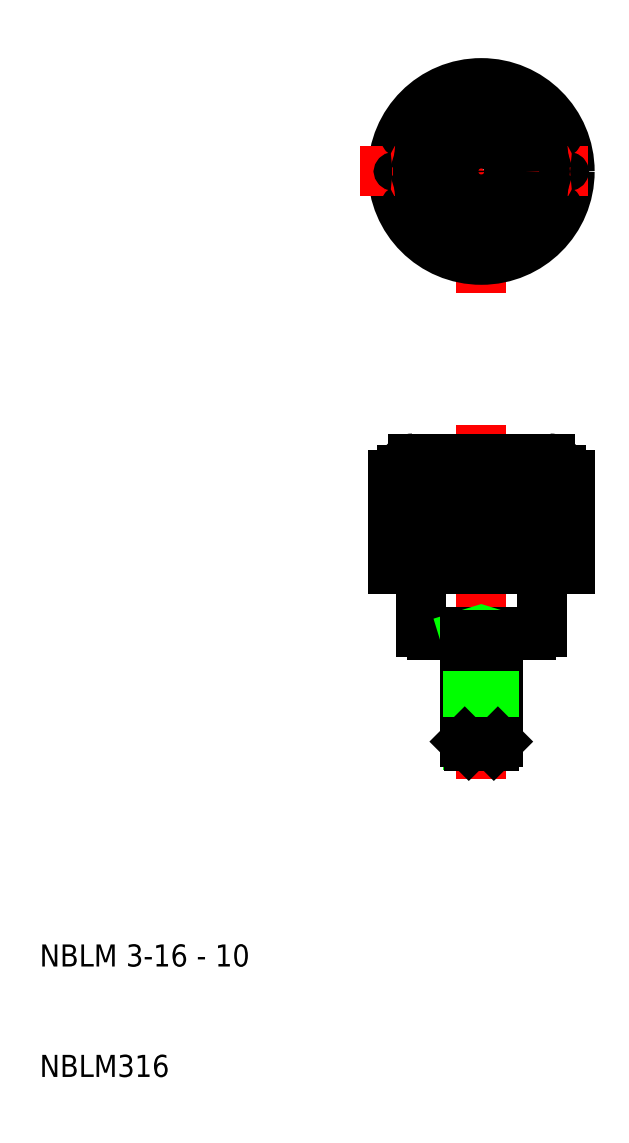
<metadata>
{"format":"dxf","ext":"dxf","renderer":"ezdxf+matplotlib","layout":"modelspace","background":"white","min_lineweight":24,"dpi":150}
</metadata>
<code>
0
SECTION
2
ENTITIES
0
LINE
8
0
10
44.5
20
50.3
30
0
11
44.5
21
56
31
0
0
LINE
8
0
10
55.5
20
56
30
0
11
55.5
21
50.3
31
0
0
LINE
8
CENTER
10
50
20
69
30
0
11
50
21
37
31
0
0
TEXT
8
0
10
10
20
20
30
0
40
2
1
NBLM 3-16 - 10
0
TEXT
8
0
10
10
20
10
30
0
40
2
1
NBLM316
0
LINE
8
0
10
54.5
20
50.3
30
0
11
45.5
21
50.3
31
0
0
LINE
8
0
10
48.5
20
50
30
0
11
45.5
21
50
31
0
0
LINE
8
0
10
45.5
20
50.3
30
0
11
44.5
21
50.3
31
0
0
LINE
8
0
10
45.5
20
50
30
0
11
45.5
21
50.3
31
0
0
LINE
8
0
10
48.5
20
40.37
30
0
11
48.5
21
50
31
0
0
LINE
8
0
10
51.5
20
50
30
0
11
51.5
21
40.37
31
0
0
LINE
8
0
10
51.19
20
40.06
30
0
11
51.19
21
49
31
0
0
LINE
8
0
10
48.81
20
40.06
30
0
11
48.81
21
49
31
0
0
LINE
8
0
10
51.13
20
40
30
0
11
48.87
21
40
31
0
0
LINE
8
0
10
48.5
20
40.37
30
0
11
51.5
21
40.37
31
0
0
LINE
8
0
10
48.87
20
40
30
0
11
48.5
21
40.37
31
0
0
LINE
8
0
10
51.5
20
40.37
30
0
11
51.13
21
40
31
0
0
LINE
8
0
10
54.5
20
50
30
0
11
51.5
21
50
31
0
0
LINE
8
0
10
51.19
20
49
30
0
11
51.5
21
50
31
0
0
LINE
8
0
10
48.81
20
49
30
0
11
48.5
21
50
31
0
0
LINE
8
0
10
48.5
20
49
30
0
11
51.5
21
49
31
0
0
LINE
8
0
10
51.5
20
50
30
0
11
48.5
21
50
31
0
0
LINE
8
0
10
54.5
20
50.3
30
0
11
54.5
21
50
31
0
0
LINE
8
0
10
55.5
20
50.3
30
0
11
54.5
21
50.3
31
0
0
LINE
8
CENTER
10
50
20
81
30
0
11
50
21
103
31
0
0
CIRCLE
8
0
10
50
20
92
30
0
40
8
0
CIRCLE
8
0
10
50
20
92
30
0
40
7.2
0
LINE
8
0
10
43.8
20
66
30
0
11
56.2
21
66
31
0
0
LINE
8
0
10
55.5
20
56
30
0
11
44.5
21
56
31
0
0
LINE
8
0
10
42.8
20
64.5
30
0
11
57.2
21
64.5
31
0
0
LINE
8
CENTER
10
39
20
92
30
0
11
61
21
92
31
0
0
LINE
8
0
10
42
20
56
30
0
11
42
21
64.5
31
0
0
LINE
8
0
10
44
20
64.5
30
0
11
44
21
58.5
31
0
0
LINE
8
0
10
42.67
20
64.5
30
0
11
42.67
21
58.5
31
0
0
LINE
8
0
10
42.33
20
64.5
30
0
11
42.33
21
58.5
31
0
0
LINE
8
0
10
44.71
20
64.5
30
0
11
44.71
21
58.5
31
0
0
LINE
8
0
10
44.5
20
56
30
0
11
42
21
56
31
0
0
LINE
8
0
10
44
20
58.5
30
0
11
44.71
21
58.5
31
0
0
LINE
8
0
10
42.33
20
58.5
30
0
11
42.67
21
58.5
31
0
0
ARC
8
0
10
43.8
20
65
30
0
40
1
50
90
51
180
0
LINE
8
0
10
42.8
20
64.5
30
0
11
42.8
21
65
31
0
0
LINE
8
0
10
42
20
64.5
30
0
11
42.8
21
64.5
31
0
0
ARC
8
0
10
42.61
20
88.94
30
0
40
0.5
50
294.3
51
110.7
0
ARC
8
0
10
44.34
20
86.34
30
0
40
0.5
50
316.8
51
133.2
0
ARC
8
0
10
42.61
20
95.06
30
0
40
0.5
50
249.3
51
65.71
0
ARC
8
0
10
42
20
92
30
0
40
0.5
50
271.8
51
88.21
0
ARC
8
0
10
44.34
20
97.66
30
0
40
0.5
50
226.8
51
43.21
0
LINE
8
0
10
49.5
20
64.5
30
0
11
49.5
21
58.5
31
0
0
LINE
8
0
10
47.34
20
64.5
30
0
11
47.34
21
58.5
31
0
0
LINE
8
0
10
46.42
20
64.5
30
0
11
46.42
21
58.5
31
0
0
LINE
8
0
10
53.58
20
64.5
30
0
11
53.58
21
58.5
31
0
0
LINE
8
0
10
52.66
20
64.5
30
0
11
52.66
21
58.5
31
0
0
LINE
8
0
10
50.5
20
64.5
30
0
11
50.5
21
58.5
31
0
0
LINE
8
0
10
49.5
20
58.5
30
0
11
50.5
21
58.5
31
0
0
LINE
8
0
10
46.42
20
58.5
30
0
11
47.34
21
58.5
31
0
0
LINE
8
0
10
52.66
20
58.5
30
0
11
53.58
21
58.5
31
0
0
LINE
8
0
10
55.29
20
64.5
30
0
11
55.29
21
58.5
31
0
0
LINE
8
0
10
58
20
64.5
30
0
11
58
21
56
31
0
0
LINE
8
0
10
57.67
20
64.5
30
0
11
57.67
21
58.5
31
0
0
LINE
8
0
10
57.33
20
64.5
30
0
11
57.33
21
58.5
31
0
0
LINE
8
0
10
56
20
64.5
30
0
11
56
21
58.5
31
0
0
LINE
8
0
10
58
20
56
30
0
11
55.5
21
56
31
0
0
LINE
8
0
10
55.29
20
58.5
30
0
11
56
21
58.5
31
0
0
LINE
8
0
10
57.33
20
58.5
30
0
11
57.67
21
58.5
31
0
0
ARC
8
0
10
56.2
20
65
30
0
40
1
50
0
51
90
0
LINE
8
0
10
57.2
20
64.5
30
0
11
58
21
64.5
31
0
0
LINE
8
0
10
57.2
20
65
30
0
11
57.2
21
64.5
31
0
0
CIRCLE
8
0
10
50
20
92
30
0
40
4
0
CIRCLE
8
0
10
50
20
92
30
0
40
2
0
ARC
8
0
10
46.94
20
84.61
30
0
40
0.5
50
339.3
51
155.7
0
ARC
8
0
10
53.06
20
84.61
30
0
40
0.5
50
24.29
51
200.7
0
ARC
8
0
10
50
20
84
30
0
40
0.5
50
1.791
51
178.2
0
ARC
8
0
10
55.66
20
86.34
30
0
40
0.5
50
46.79
51
223.2
0
ARC
8
0
10
57.39
20
88.94
30
0
40
0.5
50
69.29
51
245.7
0
ARC
8
0
10
50
20
100
30
0
40
0.5
50
181.8
51
358.2
0
ARC
8
0
10
46.94
20
99.39
30
0
40
0.5
50
204.3
51
20.71
0
ARC
8
0
10
53.06
20
99.39
30
0
40
0.5
50
159.3
51
335.7
0
ARC
8
0
10
58
20
92
30
0
40
0.5
50
91.79
51
268.2
0
ARC
8
0
10
57.39
20
95.06
30
0
40
0.5
50
114.3
51
290.7
0
ARC
8
0
10
55.66
20
97.66
30
0
40
0.5
50
136.8
51
313.2
0
ENDSEC
0
EOF

</code>
